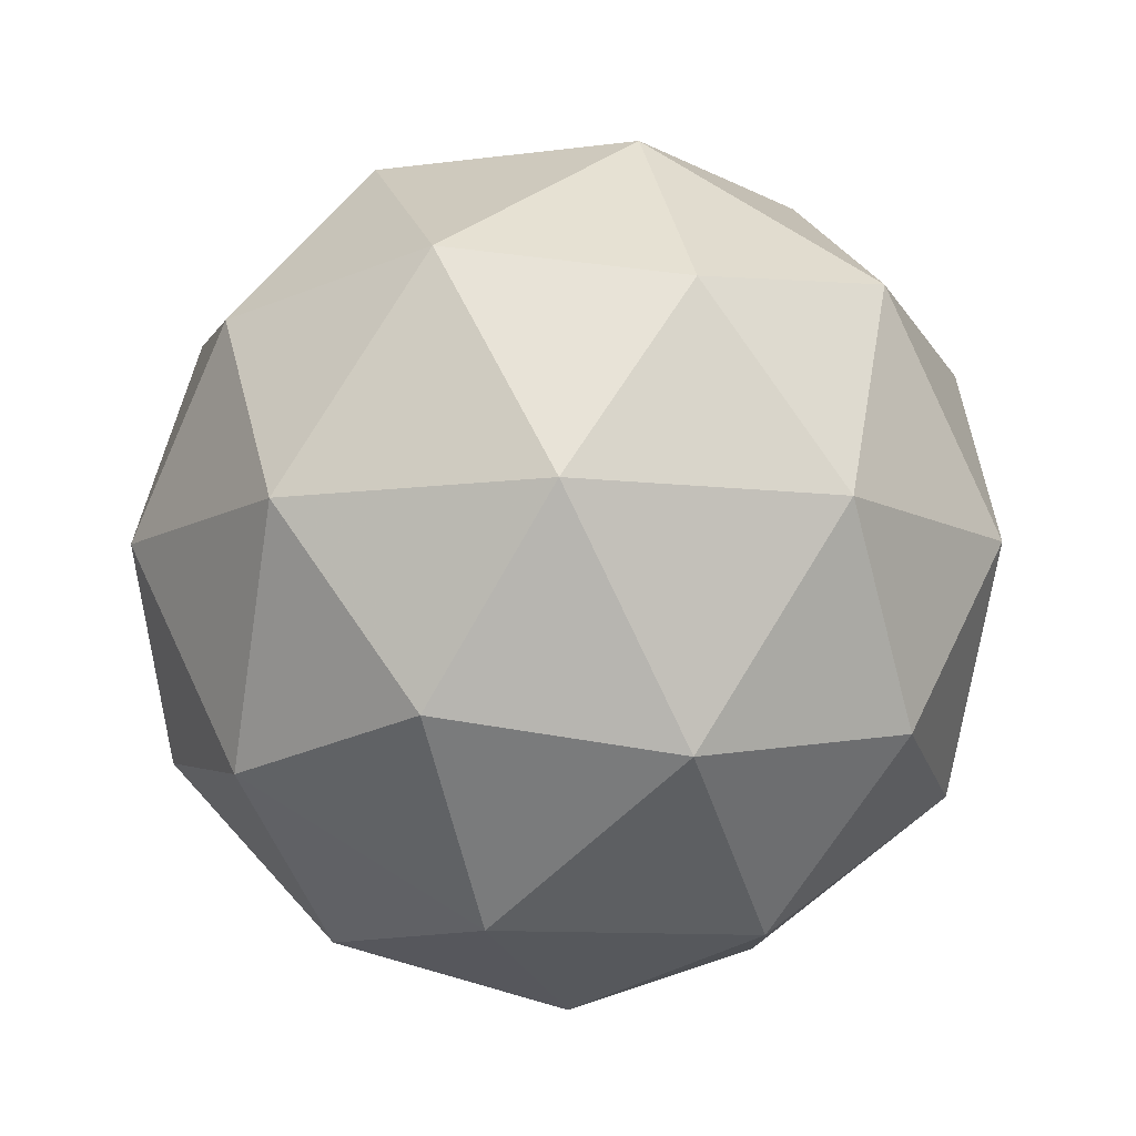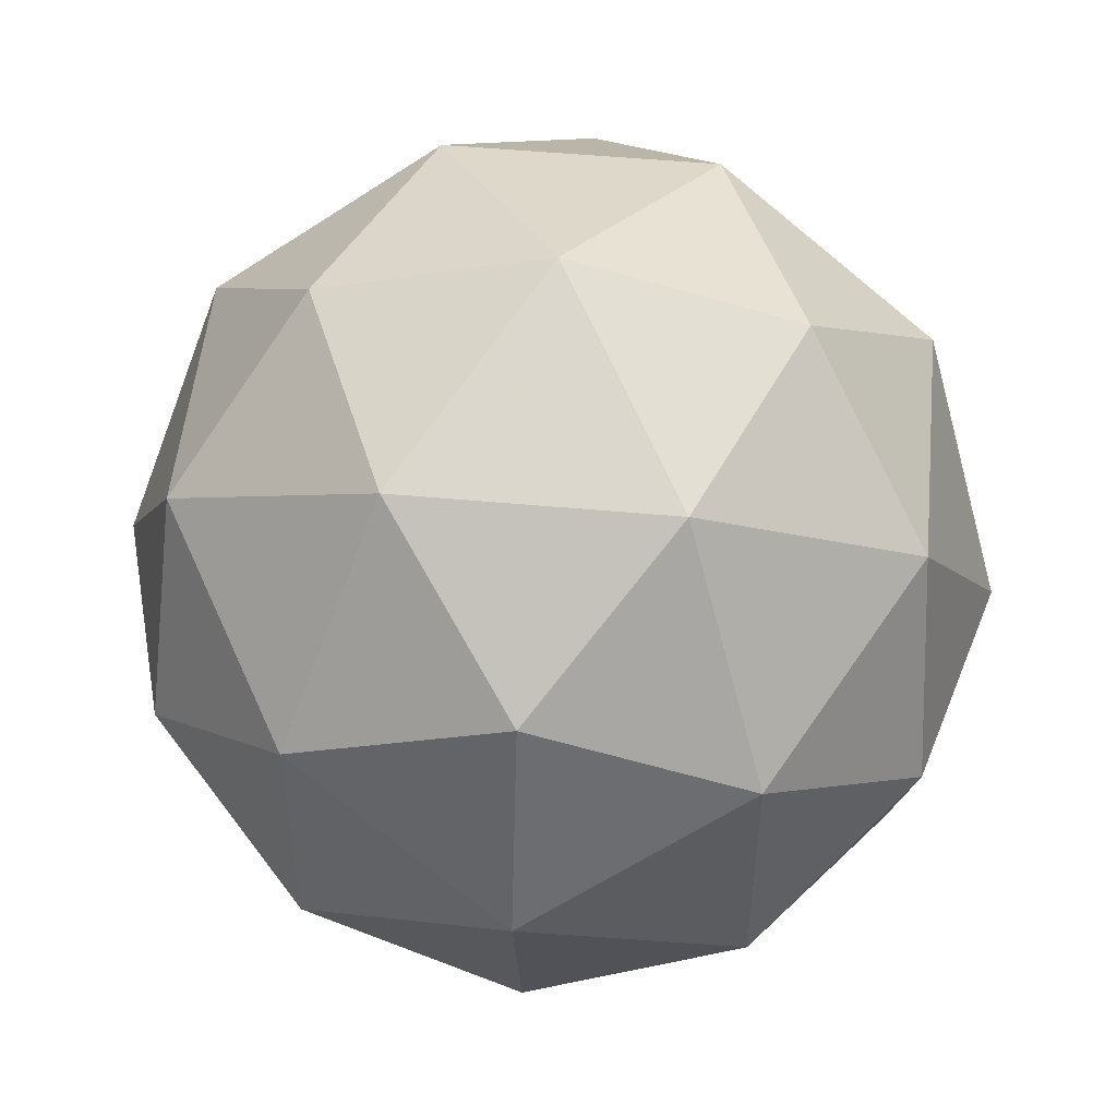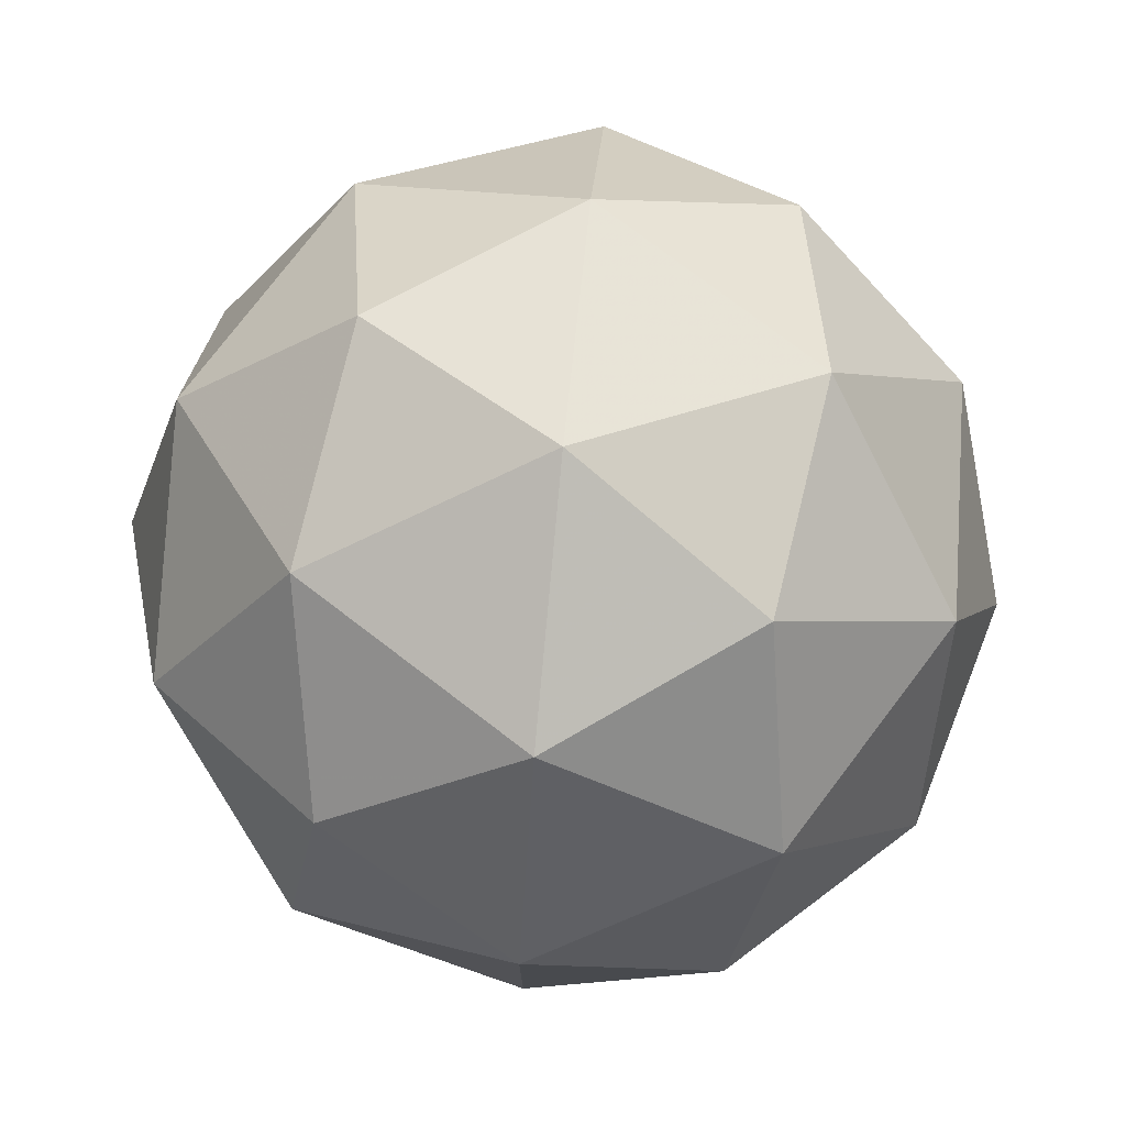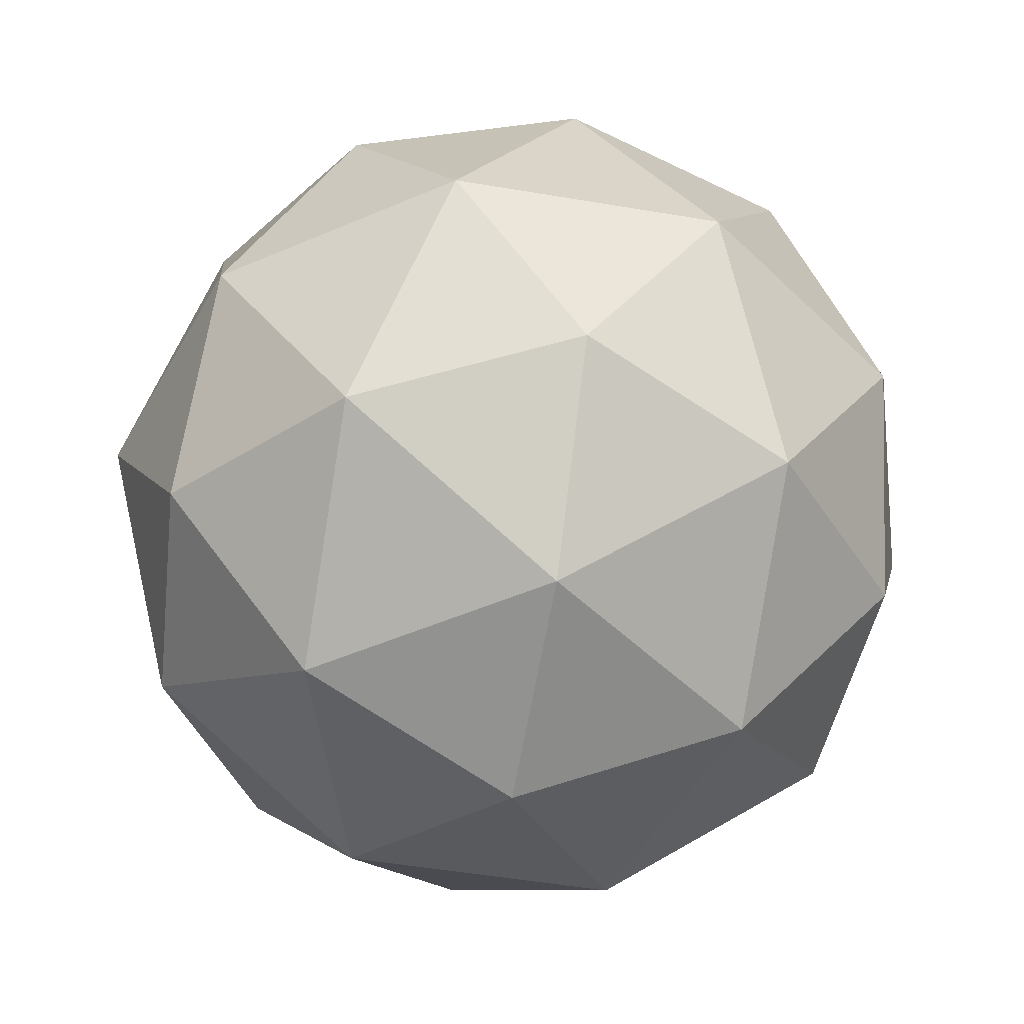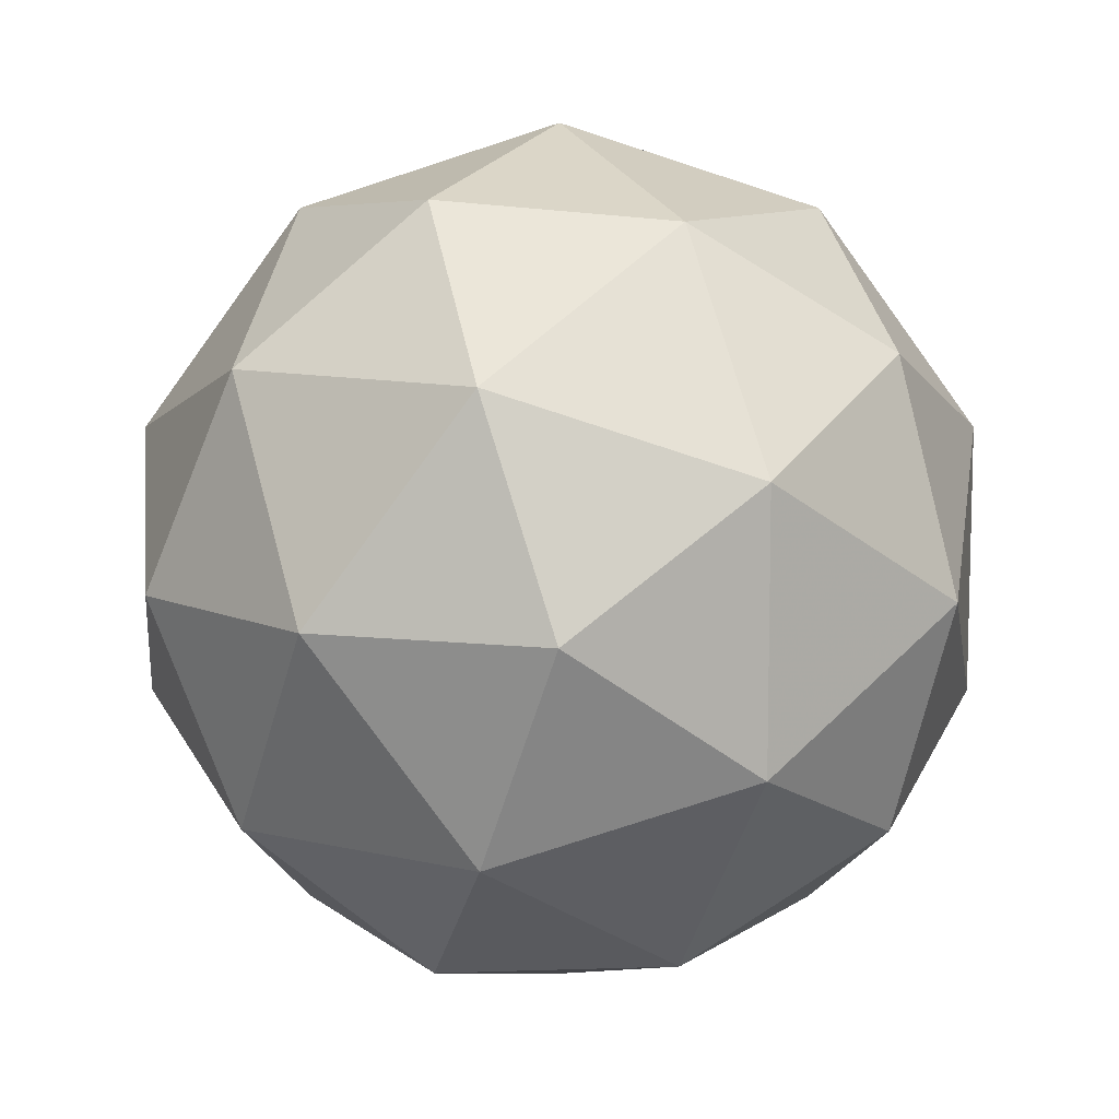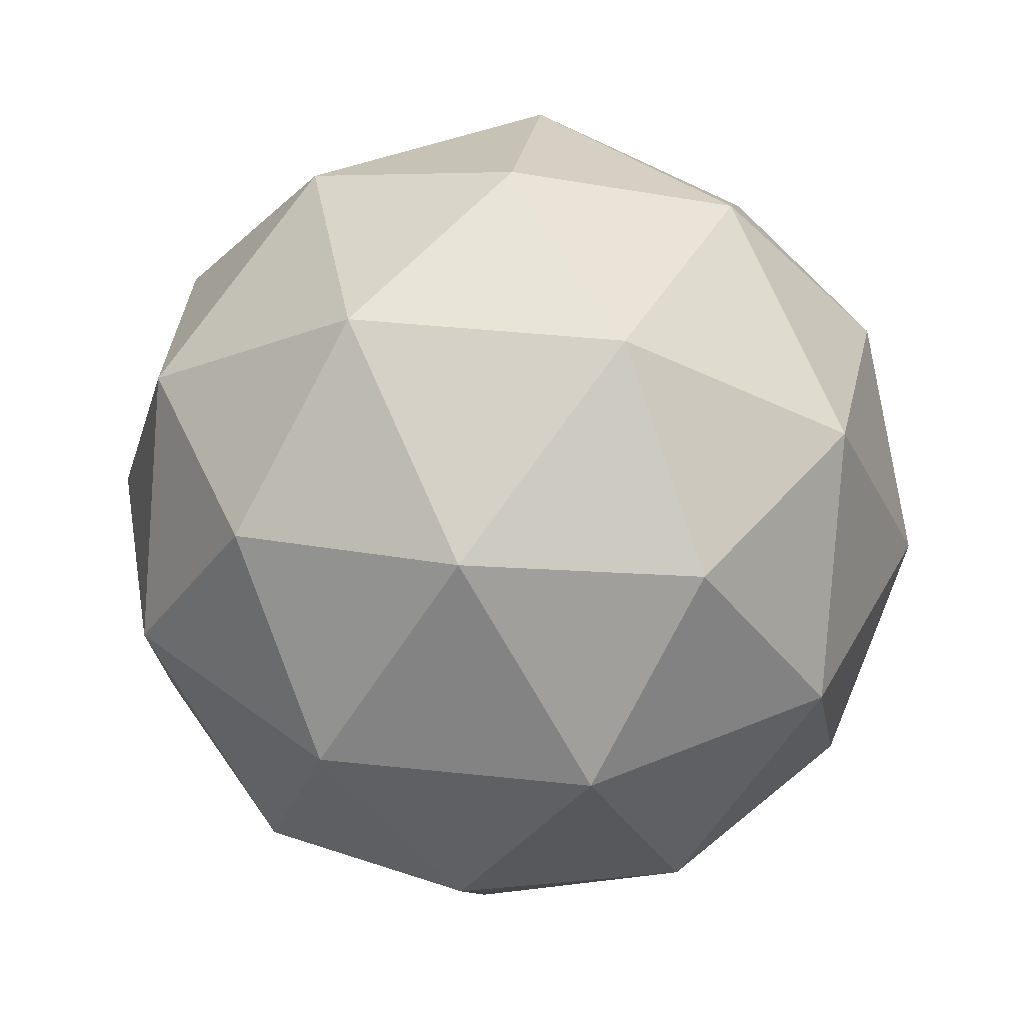
<metadata>
{"format":"obj","ext":"obj","renderer":"f3d","projection":"perspective","resolution":1024,"background":"white","views":[{"elev":-10.2,"azim":145.0,"up":"+Y"},{"elev":52.0,"azim":63.9,"up":"+Z"},{"elev":76.8,"azim":95.6,"up":"+Z"},{"elev":-50.1,"azim":-172.6,"up":"+Y"},{"elev":10.1,"azim":0.1,"up":"+Z"},{"elev":38.6,"azim":61.8,"up":"+Y"}]}
</metadata>
<code>
g ASJR-i9-g139-s1562
v 3569 -2325 -3458
v 3658 -2294 -3393
v 3535 -2294 -3353
v 3721 -2209 -3347
v 3747 -2226 -3458
v 3458 -2294 -3458
v 3535 -2294 -3563
v 3658 -2294 -3523
v 3768 -2115 -3393
v 3511 -2209 -3279
v 3624 -2226 -3288
v 3569 -2115 -3248
v 3381 -2209 -3458
v 3424 -2226 -3353
v 3369 -2115 -3393
v 3511 -2209 -3636
v 3424 -2226 -3563
v 3445 -2115 -3628
v 3721 -2209 -3568
v 3624 -2226 -3628
v 3692 -2115 -3628
v 3692 -2115 -3288
v 3445 -2115 -3288
v 3369 -2115 -3523
v 3569 -2115 -3668
v 3768 -2115 -3523
v 3627 -2021 -3279
v 3713 -2005 -3353
v 3603 -1937 -3353
v 3417 -2021 -3347
v 3514 -2005 -3288
v 3479 -1937 -3393
v 3417 -2021 -3568
v 3390 -2005 -3458
v 3479 -1937 -3523
v 3627 -2021 -3636
v 3514 -2005 -3628
v 3603 -1937 -3563
v 3757 -2021 -3458
v 3713 -2005 -3563
v 3679 -1937 -3458
v 3569 -1905 -3458
f 1 2 3
f 4 2 5
f 1 3 6
f 1 6 7
f 1 7 8
f 4 5 9
f 10 11 12
f 13 14 15
f 16 17 18
f 19 20 21
f 4 9 22
f 10 12 23
f 13 15 24
f 16 18 25
f 19 21 26
f 27 28 29
f 30 31 32
f 33 34 35
f 36 37 38
f 39 40 41
f 41 38 42
f 41 40 38
f 40 36 38
f 38 35 42
f 38 37 35
f 37 33 35
f 35 32 42
f 35 34 32
f 34 30 32
f 32 29 42
f 32 31 29
f 31 27 29
f 29 41 42
f 29 28 41
f 28 39 41
f 26 40 39
f 26 21 40
f 21 36 40
f 25 37 36
f 25 18 37
f 18 33 37
f 24 34 33
f 24 15 34
f 15 30 34
f 23 31 30
f 23 12 31
f 12 27 31
f 22 28 27
f 22 9 28
f 9 39 28
f 21 25 36
f 21 20 25
f 20 16 25
f 18 24 33
f 18 17 24
f 17 13 24
f 15 23 30
f 15 14 23
f 14 10 23
f 12 22 27
f 12 11 22
f 11 4 22
f 9 26 39
f 9 5 26
f 5 19 26
f 8 20 19
f 8 7 20
f 7 16 20
f 7 17 16
f 7 6 17
f 6 13 17
f 6 14 13
f 6 3 14
f 3 10 14
f 5 8 19
f 5 2 8
f 2 1 8
f 3 11 10
f 3 2 11
f 2 4 11
f 2 4 11

</code>
